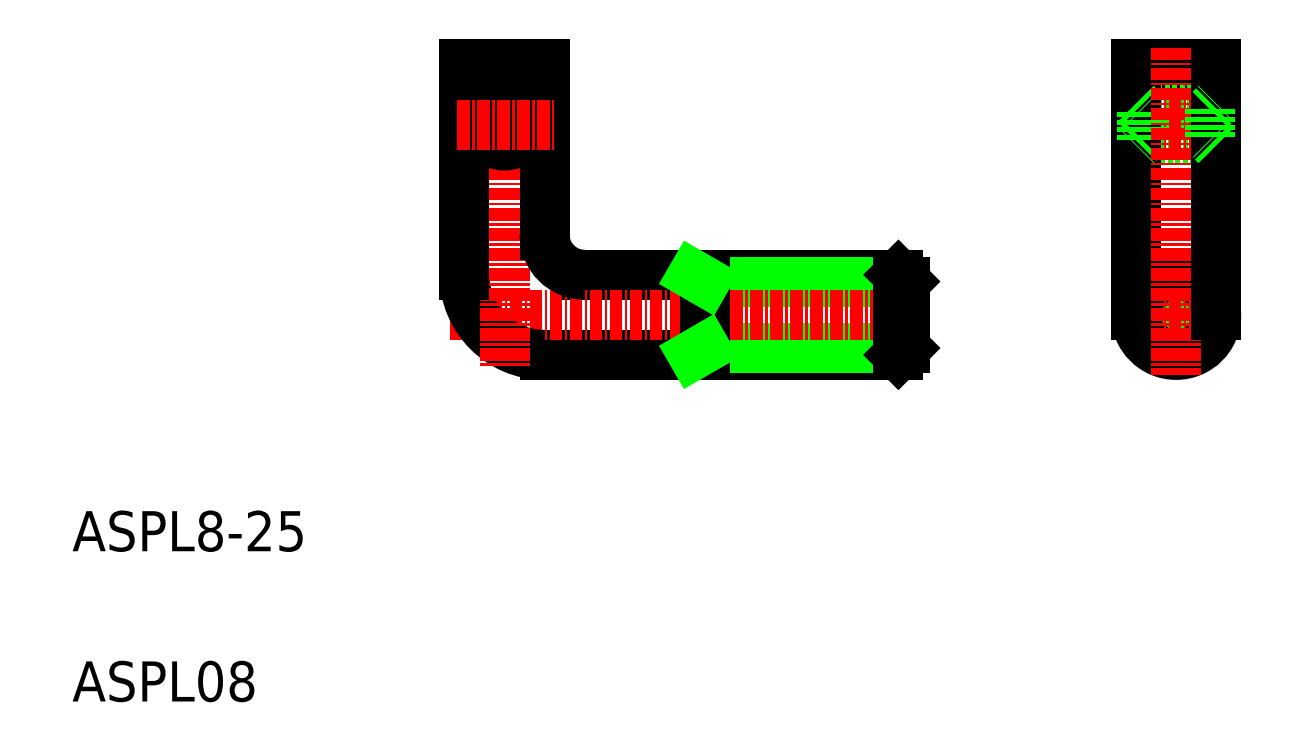
<metadata>
{"format":"dxf","ext":"dxf","renderer":"ezdxf+matplotlib","layout":"modelspace","background":"white","min_lineweight":24,"dpi":150}
</metadata>
<code>
0
SECTION
2
ENTITIES
0
LINE
8
0
10
61.16
20
52.6
30
0
11
92.48
21
52.6
31
0
0
LINE
8
0
10
92.48
20
44.6
30
0
11
57.16
21
44.6
31
0
0
LINE
8
0
10
73.16
20
51.93
30
0
11
93.16
21
51.93
31
0
0
LINE
8
0
10
73.16
20
45.28
30
0
11
93.16
21
45.28
31
0
0
LINE
8
CENTER
10
47.67
20
48.6
30
0
11
94.32
21
48.6
31
0
0
ARC
8
0
10
57.16
20
52.6
30
0
40
8
50
180
51
270
0
LINE
8
0
10
73.16
20
52.6
30
0
11
73.16
21
44.6
31
0
0
LINE
8
CENTER
10
53.16
20
75.27
30
0
11
53.16
21
43.32
31
0
0
ARC
8
0
10
61.16
20
56.6
30
0
40
4
50
180
51
270
0
LINE
8
0
10
49.16
20
52.6
30
0
11
49.16
21
73.6
31
0
0
LINE
8
0
10
57.16
20
73.6
30
0
11
57.16
21
56.6
31
0
0
CIRCLE
8
0
10
53.16
20
67.6
30
0
40
1.5
0
CIRCLE
8
0
10
53.16
20
67.6
30
0
40
2.1
0
LINE
8
CENTER
10
48.42
20
67.6
30
0
11
58.11
21
67.6
31
0
0
LINE
8
0
10
49.16
20
73.6
30
0
11
57.16
21
73.6
31
0
0
LINE
8
0
10
93.16
20
51.93
30
0
11
93.16
21
45.28
31
0
0
LINE
8
0
10
92.48
20
52.6
30
0
11
92.48
21
44.6
31
0
0
LINE
8
0
10
93.16
20
45.28
30
0
11
92.48
21
44.6
31
0
0
LINE
8
0
10
92.48
20
52.6
30
0
11
93.16
21
51.93
31
0
0
LINE
8
0
10
116.2
20
73.6
30
0
11
124.2
21
73.6
31
0
0
LINE
8
0
10
116.8
20
69.1
30
0
11
123.6
21
69.1
31
0
0
LINE
8
0
10
123.6
20
66.1
30
0
11
116.8
21
66.1
31
0
0
CIRCLE
8
0
10
120.2
20
48.6
30
0
40
3.324
0
CIRCLE
8
0
10
120.2
20
48.6
30
0
40
4
0
LINE
8
CENTER
10
115.5
20
48.6
30
0
11
125.2
21
48.6
31
0
0
LINE
8
CENTER
10
115.5
20
67.6
30
0
11
125.2
21
67.6
31
0
0
LINE
8
0
10
116.2
20
48.6
30
0
11
116.2
21
73.6
31
0
0
LINE
8
0
10
116.2
20
69.7
30
0
11
116.8
21
69.1
31
0
0
LINE
8
0
10
116.8
20
66.1
30
0
11
116.2
21
65.5
31
0
0
LINE
8
0
10
116.8
20
66.1
30
0
11
116.8
21
69.1
31
0
0
LINE
8
CENTER
10
120.2
20
75.27
30
0
11
120.2
21
42.6
31
0
0
LINE
8
0
10
124.2
20
73.6
30
0
11
124.2
21
48.6
31
0
0
LINE
8
0
10
123.6
20
69.1
30
0
11
123.6
21
66.1
31
0
0
LINE
8
0
10
124.2
20
65.5
30
0
11
123.6
21
66.1
31
0
0
LINE
8
0
10
123.6
20
69.1
30
0
11
124.2
21
69.7
31
0
0
TEXT
8
0
10
10
20
25
30
0
40
4
1
ASPL8-25
0
TEXT
8
0
10
10
20
10
30
0
40
4
1
ASPL08
0
LINE
8
0
10
73.16
20
51.93
30
0
11
71.98
21
52.6
31
0
0
LINE
8
0
10
73.16
20
45.28
30
0
11
71.98
21
44.6
31
0
0
ENDSEC
0
EOF

</code>
